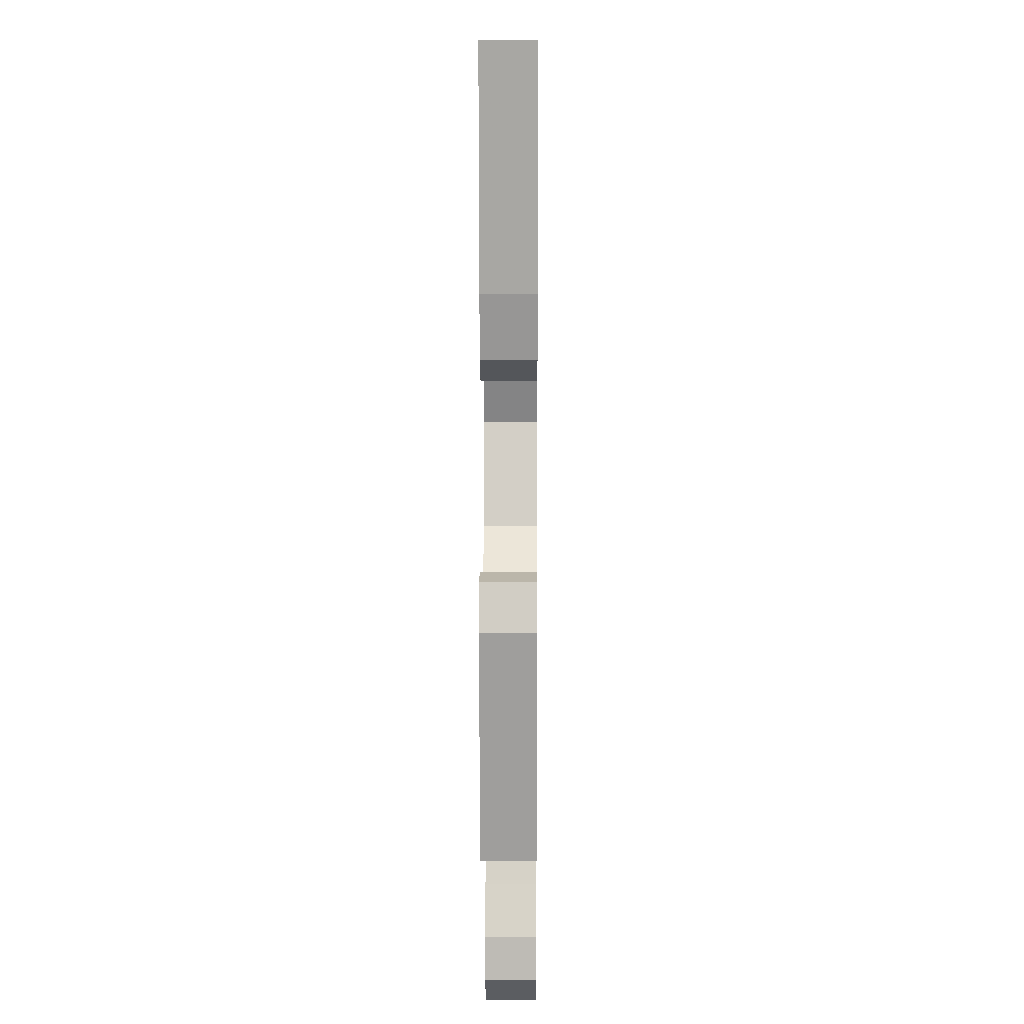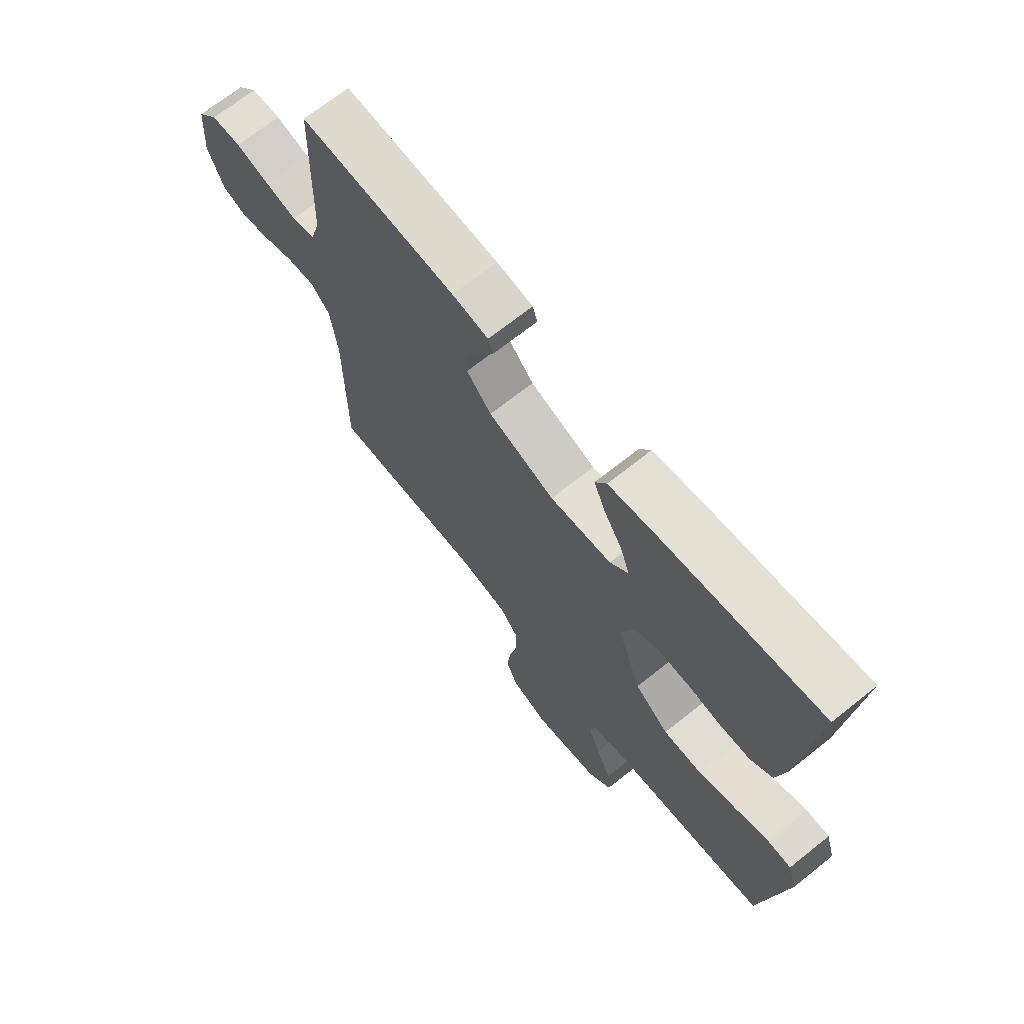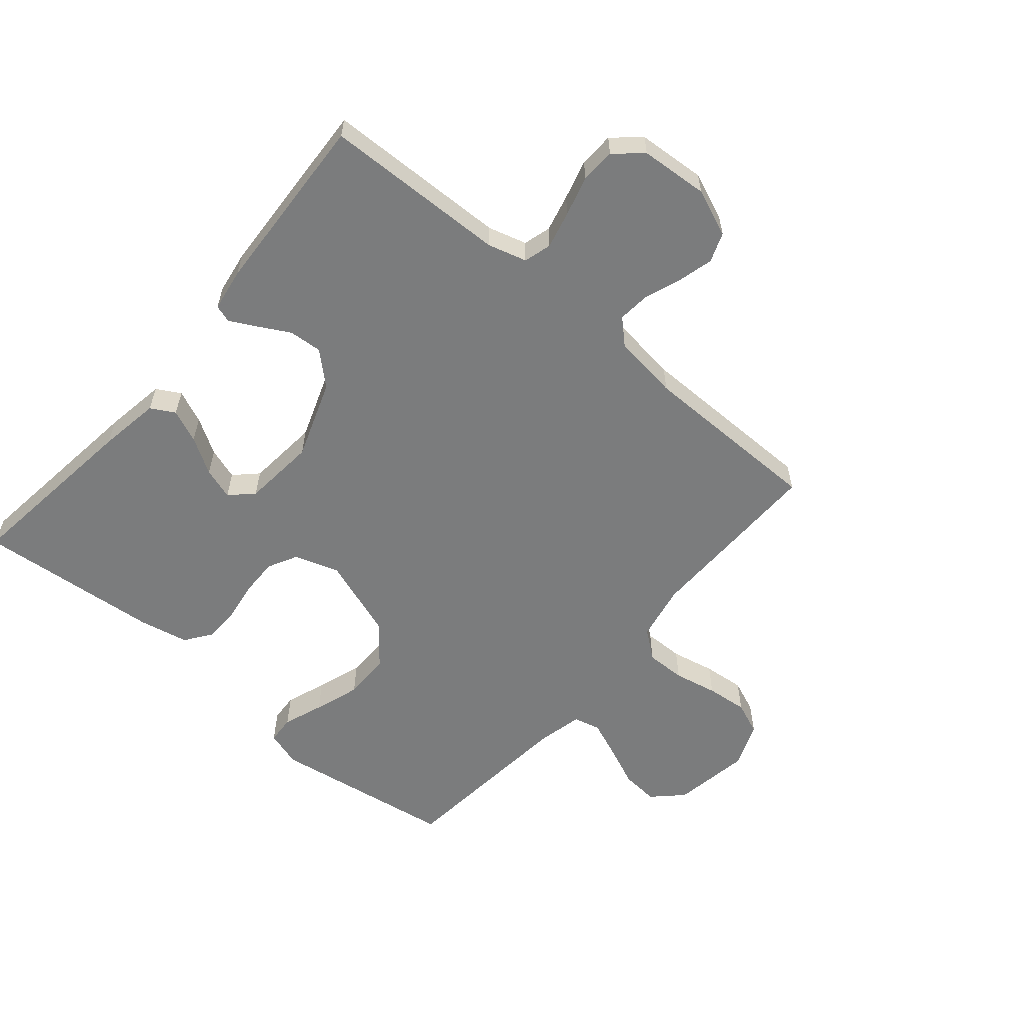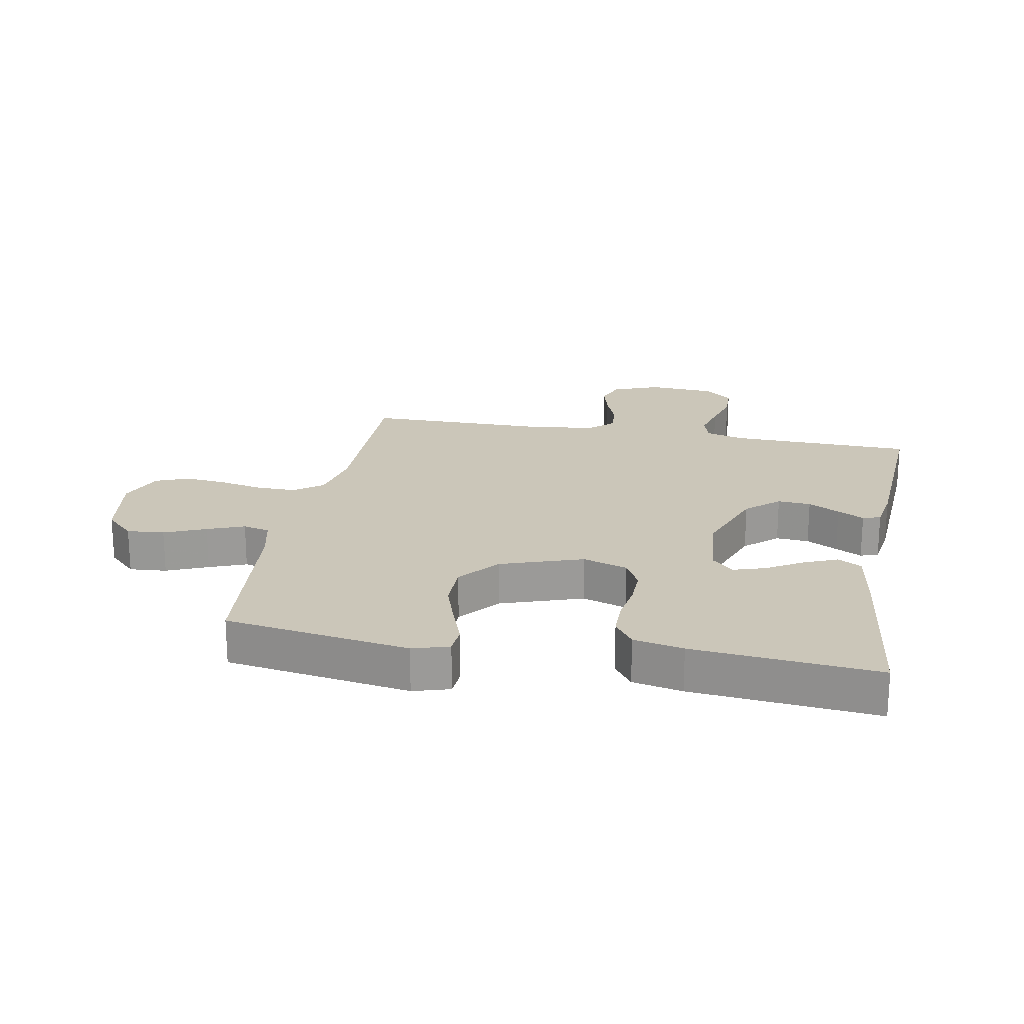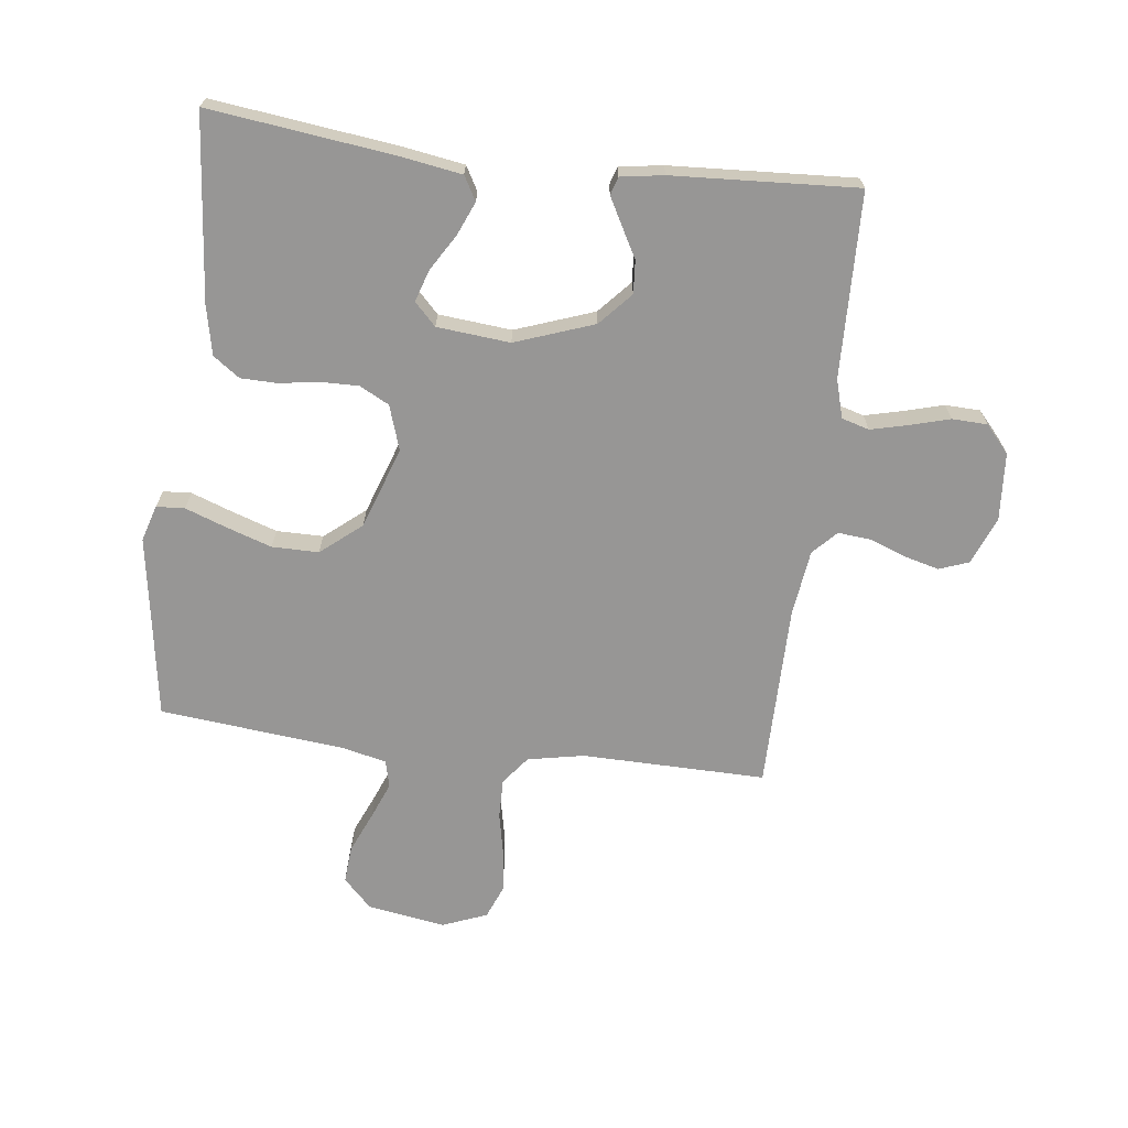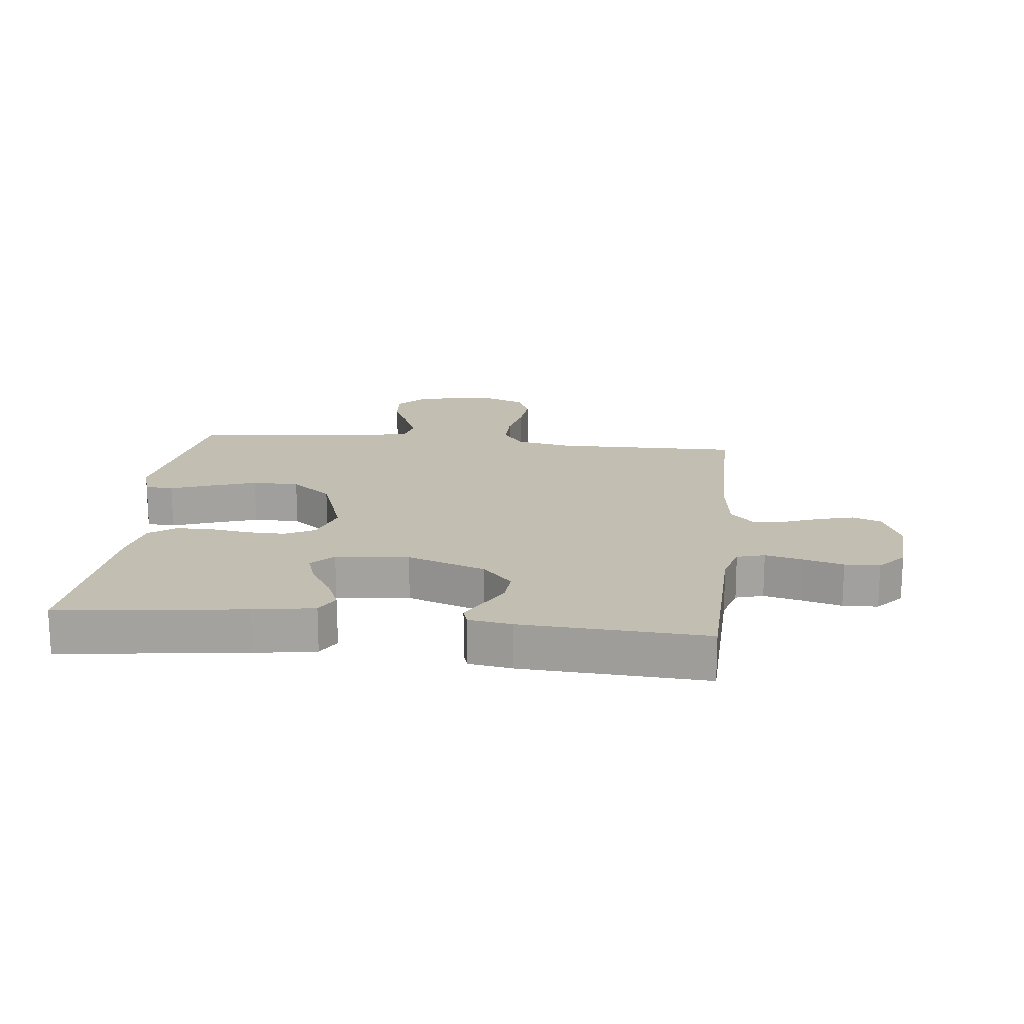
<metadata>
{"format":"obj","ext":"obj","renderer":"f3d","projection":"perspective","resolution":1024,"background":"white","views":[{"elev":10.2,"azim":-89.6,"up":"+Z"},{"elev":69.2,"azim":-128.6,"up":"+Z"},{"elev":-58.6,"azim":49.6,"up":"+Y"},{"elev":20.9,"azim":-79.3,"up":"+Y"},{"elev":-67.9,"azim":-7.0,"up":"+Y"},{"elev":17.5,"azim":6.2,"up":"+Y"}]}
</metadata>
<code>
v -0.5 0.07 0.5
v -0.2 0.07 0.463
v -0.1 0.07 0.447
v -0.078 0.07 0.408
v -0.101 0.07 0.354
v -0.137 0.07 0.295
v -0.154 0.07 0.243
v -0.119 0.07 0.207
v 0 0.07 0.196
v 0.128 0.07 0.242
v 0.176 0.07 0.295
v 0.172 0.07 0.349
v 0.144 0.07 0.4
v 0.121 0.07 0.443
v 0.13 0.07 0.472
v 0.2 0.07 0.483
v 0.5 0.07 0.5
v 0.508 0.07 0.2
v 0.526 0.07 0.137
v 0.571 0.07 0.124
v 0.632 0.07 0.139
v 0.697 0.07 0.157
v 0.754 0.07 0.155
v 0.793 0.07 0.111
v 0.801 0.07 0
v 0.77 0.07 -0.077
v 0.722 0.07 -0.095
v 0.664 0.07 -0.08
v 0.605 0.07 -0.058
v 0.552 0.07 -0.053
v 0.515 0.07 -0.092
v 0.501 0.07 -0.2
v 0.5 0.07 -0.5
v 0.2 0.07 -0.496
v 0.108 0.07 -0.514
v 0.072 0.07 -0.56
v 0.073 0.07 -0.625
v 0.088 0.07 -0.696
v 0.095 0.07 -0.764
v 0.073 0.07 -0.818
v 0 0.07 -0.847
v -0.127 0.07 -0.826
v -0.173 0.07 -0.779
v -0.168 0.07 -0.718
v -0.139 0.07 -0.651
v -0.115 0.07 -0.591
v -0.126 0.07 -0.547
v -0.2 0.07 -0.53
v -0.5 0.07 -0.5
v -0.547 0.07 -0.2
v -0.529 0.07 -0.141
v -0.483 0.07 -0.138
v -0.417 0.07 -0.162
v -0.342 0.07 -0.187
v -0.266 0.07 -0.187
v -0.2 0.07 -0.133
v -0.154 0.07 0
v -0.178 0.07 0.073
v -0.226 0.07 0.098
v -0.287 0.07 0.097
v -0.353 0.07 0.087
v -0.412 0.07 0.088
v -0.455 0.07 0.119
v -0.472 0.07 0.2
v -0.5 0 0.5
v -0.2 0 0.463
v -0.1 0 0.447
v -0.078 0 0.408
v -0.101 0 0.354
v -0.137 0 0.295
v -0.154 0 0.243
v -0.119 0 0.207
v 0 0 0.196
v 0.128 0 0.242
v 0.176 0 0.295
v 0.172 0 0.349
v 0.144 0 0.4
v 0.121 0 0.443
v 0.13 0 0.472
v 0.2 0 0.483
v 0.5 0 0.5
v 0.508 0 0.2
v 0.526 0 0.137
v 0.571 0 0.124
v 0.632 0 0.139
v 0.697 0 0.157
v 0.754 0 0.155
v 0.793 0 0.111
v 0.801 0 0
v 0.77 0 -0.077
v 0.722 0 -0.095
v 0.664 0 -0.08
v 0.605 0 -0.058
v 0.552 0 -0.053
v 0.515 0 -0.092
v 0.501 0 -0.2
v 0.5 0 -0.5
v 0.2 0 -0.496
v 0.108 0 -0.514
v 0.072 0 -0.56
v 0.073 0 -0.625
v 0.088 0 -0.696
v 0.095 0 -0.764
v 0.073 0 -0.818
v 0 0 -0.847
v -0.127 0 -0.826
v -0.173 0 -0.779
v -0.168 0 -0.718
v -0.139 0 -0.651
v -0.115 0 -0.591
v -0.126 0 -0.547
v -0.2 0 -0.53
v -0.5 0 -0.5
v -0.547 0 -0.2
v -0.529 0 -0.141
v -0.483 0 -0.138
v -0.417 0 -0.162
v -0.342 0 -0.187
v -0.266 0 -0.187
v -0.2 0 -0.133
v -0.154 0 0
v -0.178 0 0.073
v -0.226 0 0.098
v -0.287 0 0.097
v -0.353 0 0.087
v -0.412 0 0.088
v -0.455 0 0.119
v -0.472 0 0.2
f 4 5 6
f 3 4 6
f 2 3 6
f 1 2 6
f 64 1 6
f 63 64 6
f 62 63 6
f 61 62 6
f 60 61 6
f 59 60 6 7
f 58 59 7 8
f 57 58 8 9
f 56 57 9 10
f 51 52 53
f 50 51 53
f 49 50 53
f 48 49 53
f 47 48 53 54
f 43 44 45
f 42 43 45
f 41 42 45
f 40 41 45
f 39 40 45
f 38 39 45
f 37 38 45
f 36 37 45 46
f 35 36 46 47
f 32 33 34
f 34 35 47
f 32 34 47
f 31 32 47
f 27 28 29
f 26 27 29
f 25 26 29
f 24 25 29
f 23 24 29
f 22 23 29
f 21 22 29
f 20 21 29 30
f 30 31 47
f 20 30 47
f 19 20 47
f 16 17 18
f 15 16 18
f 14 15 18
f 13 14 18
f 12 13 18
f 11 12 18 19
f 11 19 47
f 10 11 47
f 56 10 47
f 47 54 55
f 47 55 56
f 70 69 68
f 70 68 67
f 70 67 66
f 70 66 65
f 70 65 128
f 70 128 127
f 70 127 126
f 70 126 125
f 70 125 124
f 71 70 124 123
f 72 71 123 122
f 73 72 122 121
f 74 73 121 120
f 117 116 115
f 117 115 114
f 117 114 113
f 117 113 112
f 118 117 112 111
f 109 108 107
f 109 107 106
f 109 106 105
f 109 105 104
f 109 104 103
f 109 103 102
f 109 102 101
f 110 109 101 100
f 111 110 100 99
f 98 97 96
f 111 99 98
f 111 98 96
f 111 96 95
f 93 92 91
f 93 91 90
f 93 90 89
f 93 89 88
f 93 88 87
f 93 87 86
f 93 86 85
f 94 93 85 84
f 111 95 94
f 111 94 84
f 111 84 83
f 82 81 80
f 82 80 79
f 82 79 78
f 82 78 77
f 82 77 76
f 83 82 76 75
f 111 83 75
f 111 75 74
f 111 74 120
f 119 118 111
f 120 119 111
f 1 65 66 2
f 2 66 67 3
f 3 67 68 4
f 4 68 69 5
f 5 69 70 6
f 6 70 71 7
f 7 71 72 8
f 8 72 73 9
f 9 73 74 10
f 10 74 75 11
f 11 75 76 12
f 12 76 77 13
f 13 77 78 14
f 14 78 79 15
f 15 79 80 16
f 16 80 81 17
f 17 81 82 18
f 18 82 83 19
f 19 83 84 20
f 20 84 85 21
f 21 85 86 22
f 22 86 87 23
f 23 87 88 24
f 24 88 89 25
f 25 89 90 26
f 26 90 91 27
f 27 91 92 28
f 28 92 93 29
f 29 93 94 30
f 30 94 95 31
f 31 95 96 32
f 32 96 97 33
f 33 97 98 34
f 34 98 99 35
f 35 99 100 36
f 36 100 101 37
f 37 101 102 38
f 38 102 103 39
f 39 103 104 40
f 40 104 105 41
f 41 105 106 42
f 42 106 107 43
f 43 107 108 44
f 44 108 109 45
f 45 109 110 46
f 46 110 111 47
f 47 111 112 48
f 48 112 113 49
f 49 113 114 50
f 50 114 115 51
f 51 115 116 52
f 52 116 117 53
f 53 117 118 54
f 54 118 119 55
f 55 119 120 56
f 56 120 121 57
f 57 121 122 58
f 58 122 123 59
f 59 123 124 60
f 60 124 125 61
f 61 125 126 62
f 62 126 127 63
f 63 127 128 64
f 64 128 65 1

</code>
